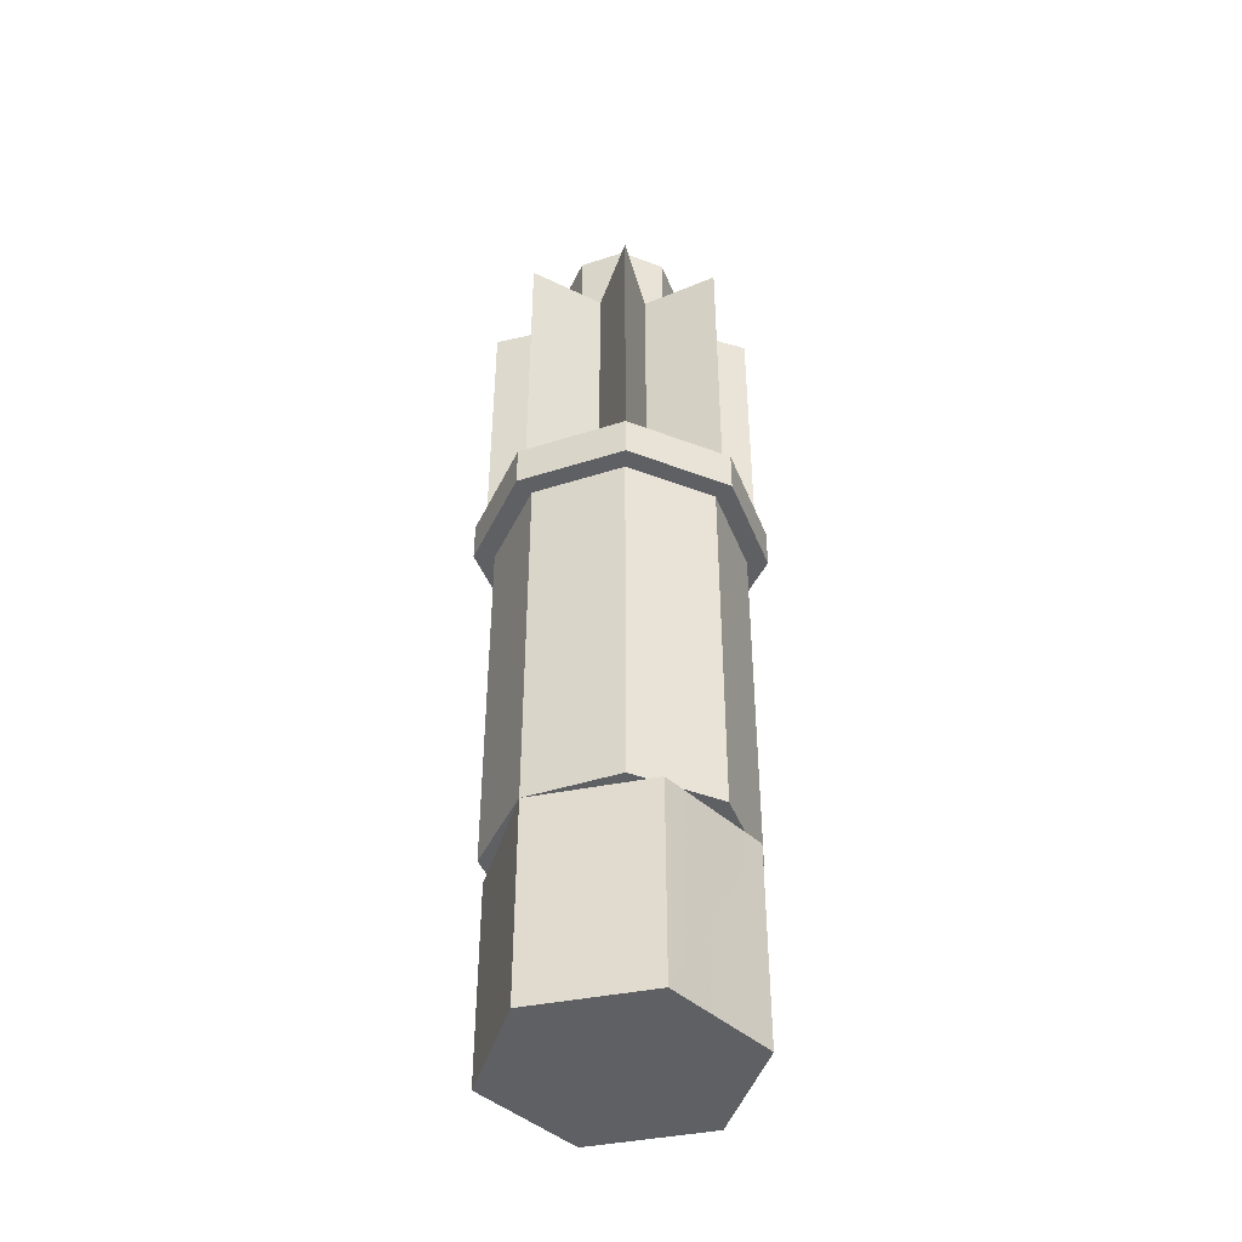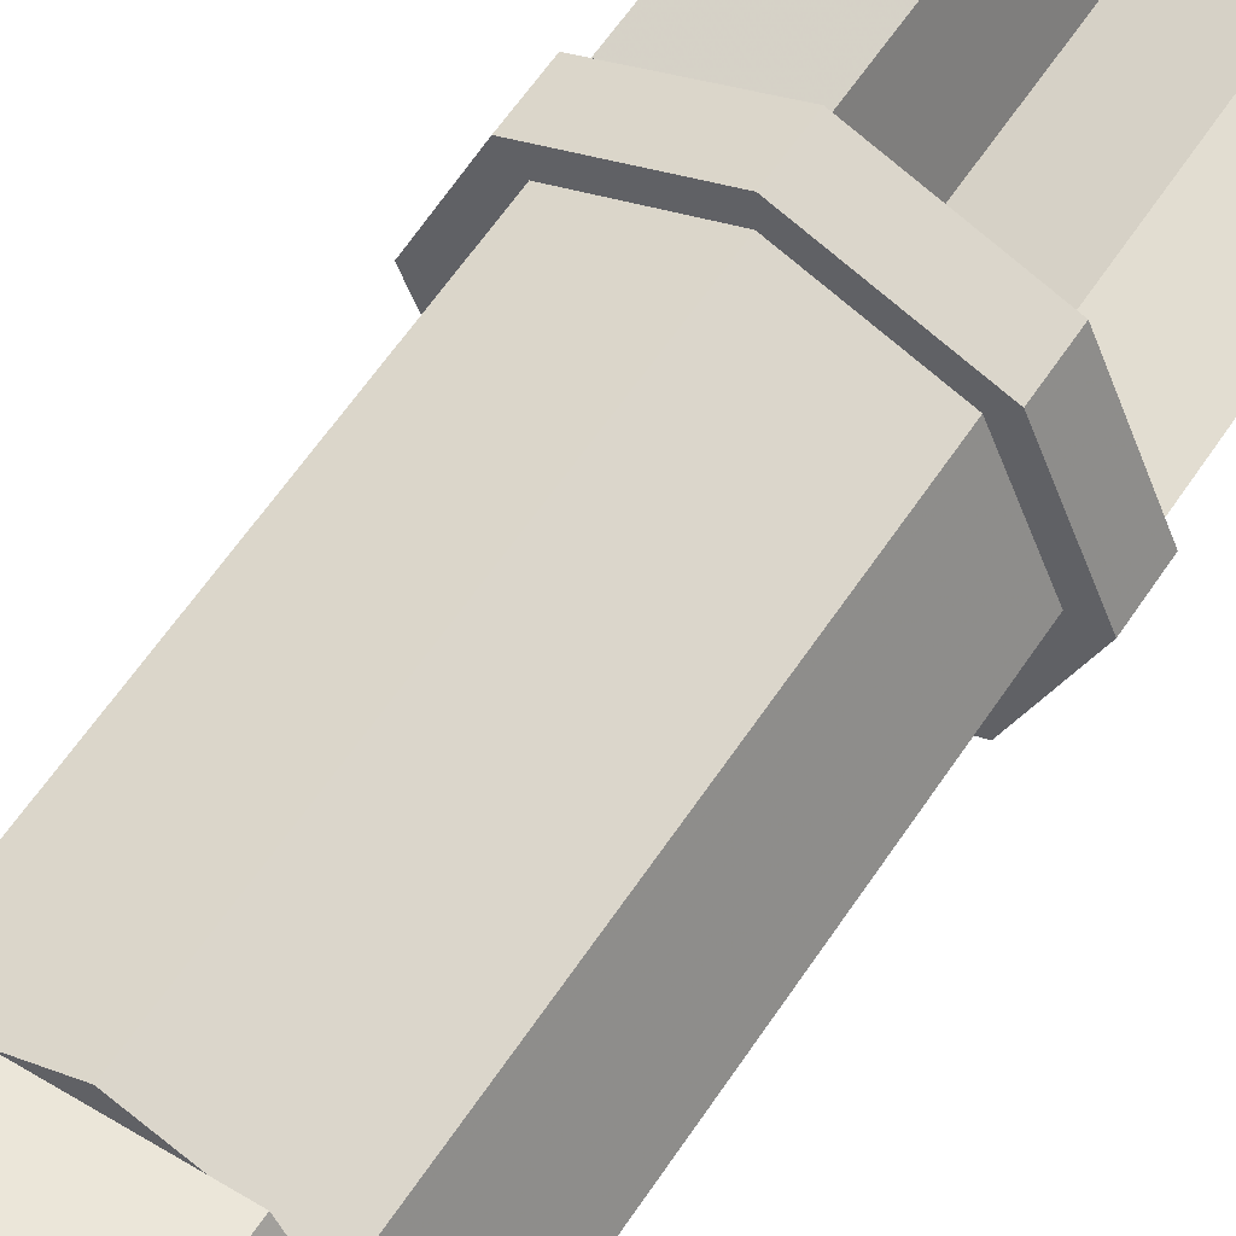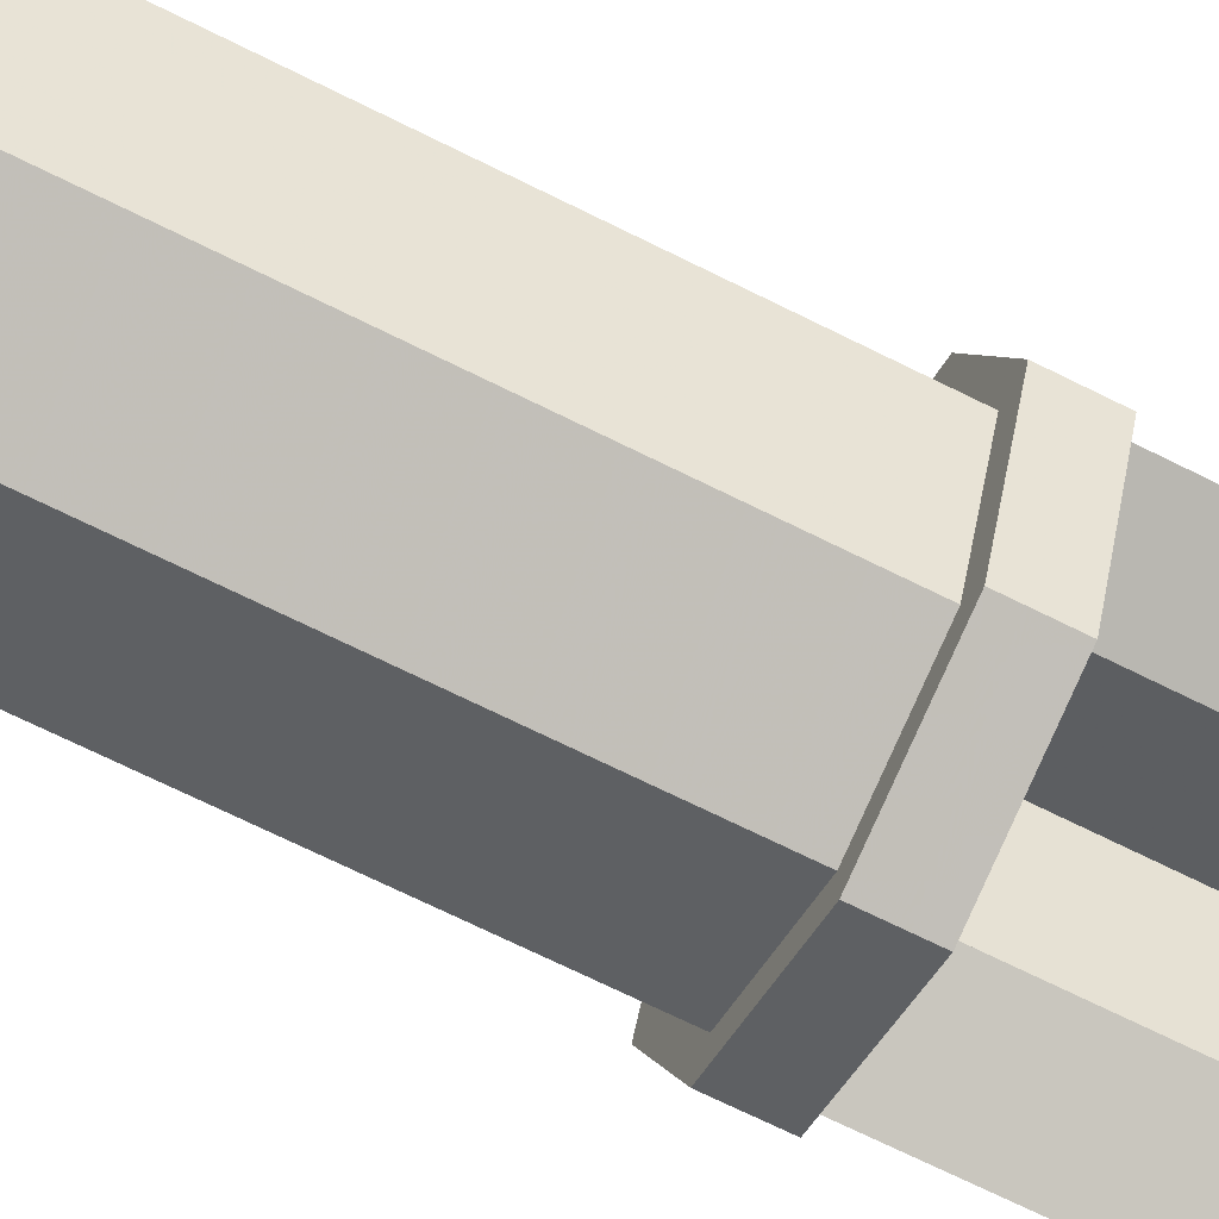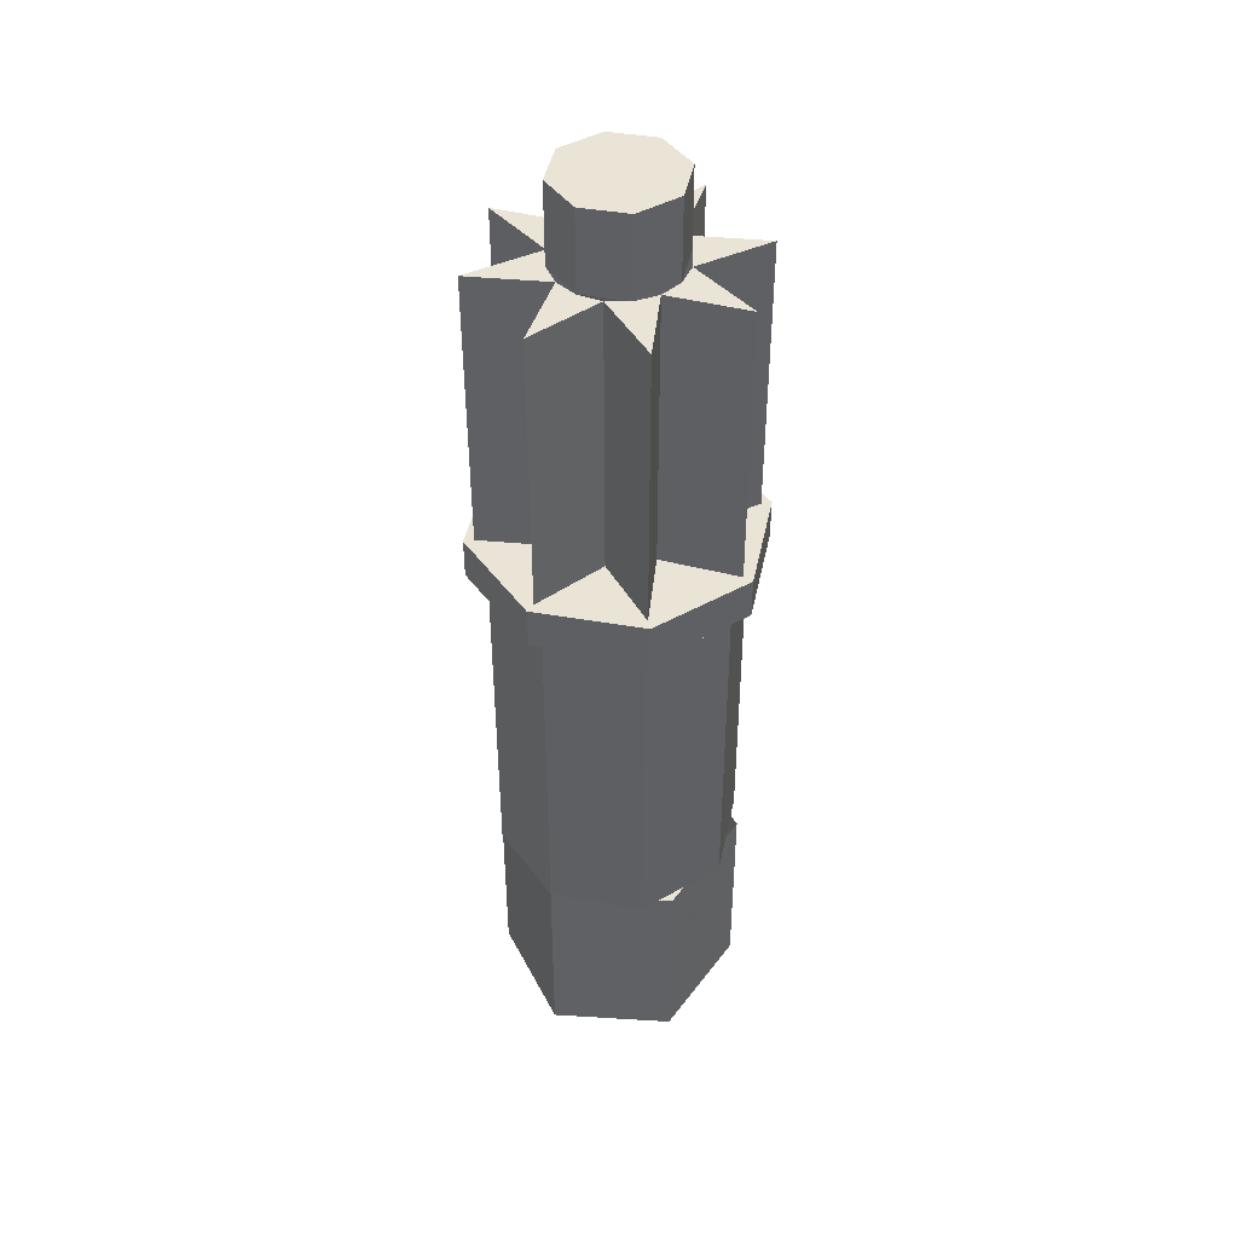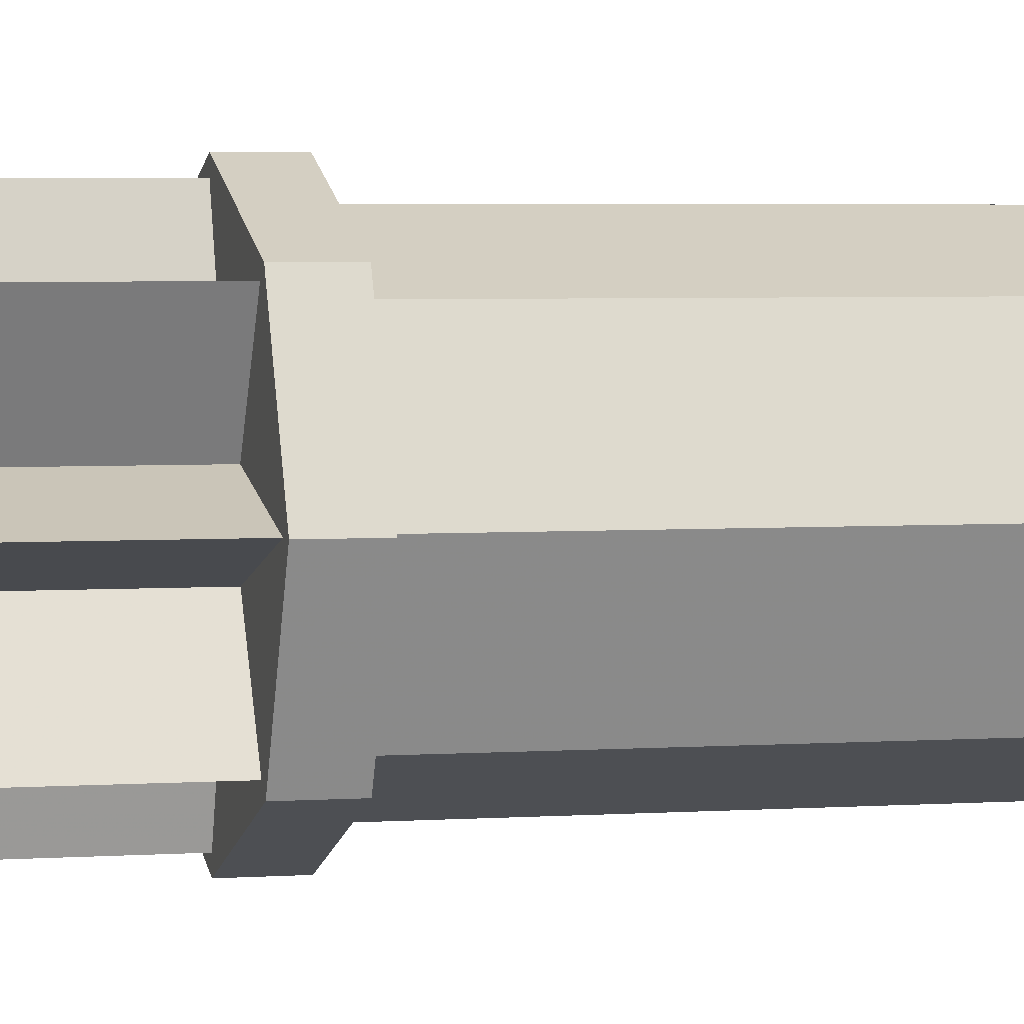
<metadata>
{"format":"obj","ext":"obj","renderer":"f3d","projection":"perspective","resolution":1024,"background":"white","views":[{"elev":-43.5,"azim":-46.8,"up":"+Y"},{"elev":57.3,"azim":32.5,"up":"+Z"},{"elev":-66.2,"azim":62.9,"up":"+Z"},{"elev":43.8,"azim":124.1,"up":"+Y"},{"elev":3.4,"azim":-104.9,"up":"+Z"}]}
</metadata>
<code>
v 0.3 -1.5 0
v 0.15 -1.5 -0.2598
v 0.15 -1 -0.2598
v 0.3 -1 0
v 0.15 -1.5 -0.2598
v -0.15 -1.5 -0.2598
v -0.15 -1 -0.2598
v 0.15 -1 -0.2598
v -0.15 -1.5 -0.2598
v -0.3 -1.5 0
v -0.3 -1 0
v -0.15 -1 -0.2598
v -0.3 -1.5 0
v -0.15 -1.5 0.2598
v -0.15 -1 0.2598
v -0.3 -1 0
v -0.15 -1.5 0.2598
v 0.15 -1.5 0.2598
v 0.15 -1 0.2598
v -0.15 -1 0.2598
v 0.15 -1.5 0.2598
v 0.3 -1.5 0
v 0.3 -1 0
v 0.15 -1 0.2598
v 0.15 -1.5 -0.2598
v 0.3 -1.5 0
v 0 -1.5 0
v -0.15 -1.5 -0.2598
v 0.15 -1.5 -0.2598
v 0 -1.5 0
v -0.3 -1.5 0
v -0.15 -1.5 -0.2598
v 0 -1.5 0
v -0.15 -1.5 0.2598
v -0.3 -1.5 0
v 0 -1.5 0
v 0.15 -1.5 0.2598
v -0.15 -1.5 0.2598
v 0 -1.5 0
v 0.3 -1.5 0
v 0.15 -1.5 0.2598
v 0 -1.5 0
v 0 -1 0
v -0.3 -1 0
v -0.2121 -1 -0.2121
v 0 -1 0
v -0.2121 -1 -0.2121
v 0 -1 -0.3
v 0 -1 0
v 0 -1 -0.3
v 0.2121 -1 -0.2121
v 0 -1 0
v 0.2121 -1 -0.2121
v 0.3 -1 0
v 0 -1 0
v 0.3 -1 0
v 0.2121 -1 0.2121
v 0 -1 0
v 0.2121 -1 0.2121
v 0 -1 0.3
v 0 -1 0
v 0 -1 0.3
v -0.2121 -1 0.2121
v 0 -1 0
v -0.2121 -1 0.2121
v -0.3 -1 0
v 0 0 0
v 0.35 0 0
v 0.2475 0 -0.2475
v 0 0 0
v 0.2475 0 -0.2475
v 0 0 -0.35
v 0 0 0
v 0 0 -0.35
v -0.2475 0 -0.2475
v 0 0 0
v -0.2475 0 -0.2475
v -0.35 0 0
v 0 0 0
v -0.35 0 0
v -0.2475 0 0.2475
v 0 0 0
v -0.2475 0 0.2475
v 0 0 0.35
v 0 0 0
v 0 0 0.35
v 0.2475 0 0.2475
v 0 0 0
v 0.2475 0 0.2475
v 0.35 0 0
v 0 0.7 -0.325
v -0.0574 0.7 -0.1386
v 0 0.7 -0.15
v 0 0.7 -0.325
v 0 0.7 -0.15
v 0.0574 0.7 -0.1386
v 0.2298 0.7 -0.2298
v 0.0574 0.7 -0.1386
v 0.1061 0.7 -0.1061
v 0.2298 0.7 -0.2298
v 0.1061 0.7 -0.1061
v 0.1386 0.7 -0.0574
v 0.325 0.7 0
v 0.1386 0.7 -0.0574
v 0.15 0.7 0
v 0.325 0.7 0
v 0.15 0.7 0
v 0.1386 0.7 0.0574
v 0.2298 0.7 0.2298
v 0.1386 0.7 0.0574
v 0.1061 0.7 0.1061
v 0.2298 0.7 0.2298
v 0.1061 0.7 0.1061
v 0.0574 0.7 0.1386
v 0 0.7 0.325
v 0.0574 0.7 0.1386
v 0 0.7 0.15
v 0 0.7 0.325
v 0 0.7 0.15
v -0.0574 0.7 0.1386
v -0.2298 0.7 0.2298
v -0.0574 0.7 0.1386
v -0.1061 0.7 0.1061
v -0.2298 0.7 0.2298
v -0.1061 0.7 0.1061
v -0.1386 0.7 0.0574
v -0.325 0.7 0
v -0.1386 0.7 0.0574
v -0.15 0.7 0
v -0.325 0.7 0
v -0.15 0.7 0
v -0.1386 0.7 -0.0574
v -0.2298 0.7 -0.2298
v -0.1386 0.7 -0.0574
v -0.1061 0.7 -0.1061
v -0.2298 0.7 -0.2298
v -0.1061 0.7 -0.1061
v -0.0574 0.7 -0.1386
v 0 0.7 -0.325
v 0 0 -0.325
v -0.0574 0 -0.1386
v -0.0574 0.7 -0.1386
v 0.0574 0.7 -0.1386
v 0.0574 0 -0.1386
v 0 0 -0.325
v 0 0.7 -0.325
v 0.2298 0.7 -0.2298
v 0.2298 0 -0.2298
v 0.0574 0 -0.1386
v 0.0574 0.7 -0.1386
v 0.1386 0.7 -0.0574
v 0.1386 0 -0.0574
v 0.2298 0 -0.2298
v 0.2298 0.7 -0.2298
v 0.325 0.7 0
v 0.325 0 0
v 0.1386 0 -0.0574
v 0.1386 0.7 -0.0574
v 0.1386 0.7 0.0574
v 0.1386 0 0.0574
v 0.325 0 0
v 0.325 0.7 0
v 0.2298 0.7 0.2298
v 0.2298 0 0.2298
v 0.1386 0 0.0574
v 0.1386 0.7 0.0574
v 0.0574 0.7 0.1386
v 0.0574 0 0.1386
v 0.2298 0 0.2298
v 0.2298 0.7 0.2298
v 0 0.7 0.325
v 0 0 0.325
v 0.0574 0 0.1386
v 0.0574 0.7 0.1386
v -0.0574 0.7 0.1386
v -0.0574 0 0.1386
v 0 0 0.325
v 0 0.7 0.325
v -0.2298 0.7 0.2298
v -0.2298 0 0.2298
v -0.0574 0 0.1386
v -0.0574 0.7 0.1386
v -0.1386 0.7 0.0574
v -0.1386 0 0.0574
v -0.2298 0 0.2298
v -0.2298 0.7 0.2298
v -0.325 0.7 0
v -0.325 0 0
v -0.1386 0 0.0574
v -0.1386 0.7 0.0574
v -0.1386 0.7 -0.0574
v -0.1386 0 -0.0574
v -0.325 0 0
v -0.325 0.7 0
v -0.2298 0.7 -0.2298
v -0.2298 0 -0.2298
v -0.1386 0 -0.0574
v -0.1386 0.7 -0.0574
v -0.0574 0.7 -0.1386
v -0.0574 0 -0.1386
v -0.2298 0 -0.2298
v -0.2298 0.7 -0.2298
v 0 0.7 0
v 0.15 0.7 0
v 0.1061 0.7 -0.1061
v 0 0.7 0
v 0.1061 0.7 -0.1061
v 0 0.7 -0.15
v 0 0.7 0
v 0 0.7 -0.15
v -0.1061 0.7 -0.1061
v 0 0.7 0
v -0.1061 0.7 -0.1061
v -0.15 0.7 0
v 0 0.7 0
v -0.15 0.7 0
v -0.1061 0.7 0.1061
v 0 0.7 0
v -0.1061 0.7 0.1061
v 0 0.7 0.15
v 0 0.7 0
v 0 0.7 0.15
v 0.1061 0.7 0.1061
v 0 0.7 0
v 0.1061 0.7 0.1061
v 0.15 0.7 0
v 0 0.9 0
v 0.15 0.9 0
v 0.1061 0.9 -0.1061
v 0 0.9 0
v 0.1061 0.9 -0.1061
v 0 0.9 -0.15
v 0 0.9 0
v 0 0.9 -0.15
v -0.1061 0.9 -0.1061
v 0 0.9 0
v -0.1061 0.9 -0.1061
v -0.15 0.9 0
v 0 0.9 0
v -0.15 0.9 0
v -0.1061 0.9 0.1061
v 0 0.9 0
v -0.1061 0.9 0.1061
v 0 0.9 0.15
v 0 0.9 0
v 0 0.9 0.15
v 0.1061 0.9 0.1061
v 0 0.9 0
v 0.1061 0.9 0.1061
v 0.15 0.9 0
v 0.1061 0.9 -0.1061
v 0.15 0.9 0
v 0.15 0.7 0
v 0.1061 0.7 -0.1061
v 0 0.9 -0.15
v 0.1061 0.9 -0.1061
v 0.1061 0.7 -0.1061
v 0 0.7 -0.15
v -0.1061 0.9 -0.1061
v 0 0.9 -0.15
v 0 0.7 -0.15
v -0.1061 0.7 -0.1061
v -0.15 0.9 0
v -0.1061 0.9 -0.1061
v -0.1061 0.7 -0.1061
v -0.15 0.7 0
v -0.1061 0.9 0.1061
v -0.15 0.9 0
v -0.15 0.7 0
v -0.1061 0.7 0.1061
v 0 0.9 0.15
v -0.1061 0.9 0.1061
v -0.1061 0.7 0.1061
v 0 0.7 0.15
v 0.1061 0.9 0.1061
v 0 0.9 0.15
v 0 0.7 0.15
v 0.1061 0.7 0.1061
v 0.15 0.9 0
v 0.1061 0.9 0.1061
v 0.1061 0.7 0.1061
v 0.15 0.7 0
v 0.2475 0 -0.2475
v 0.35 0 0
v 0.35 -0.1 0
v 0.2475 -0.1 -0.2475
v 0 0 -0.35
v 0.2475 0 -0.2475
v 0.2475 -0.1 -0.2475
v 0 -0.1 -0.35
v -0.2475 0 -0.2475
v 0 0 -0.35
v 0 -0.1 -0.35
v -0.2475 -0.1 -0.2475
v -0.35 0 0
v -0.2475 0 -0.2475
v -0.2475 -0.1 -0.2475
v -0.35 -0.1 0
v -0.2475 0 0.2475
v -0.35 0 0
v -0.35 -0.1 0
v -0.2475 -0.1 0.2475
v 0 0 0.35
v -0.2475 0 0.2475
v -0.2475 -0.1 0.2475
v 0 -0.1 0.35
v 0.2475 0 0.2475
v 0 0 0.35
v 0 -0.1 0.35
v 0.2475 -0.1 0.2475
v 0.35 0 0
v 0.2475 0 0.2475
v 0.2475 -0.1 0.2475
v 0.35 -0.1 0
v -0.35 -0.1 0
v -0.2475 -0.1 -0.2475
v -0.2121 -0.1 -0.2121
v -0.3 -0.1 0
v -0.2475 -0.1 -0.2475
v 0 -0.1 -0.35
v 0 -0.1 -0.3
v -0.2121 -0.1 -0.2121
v 0 -0.1 -0.35
v 0.2475 -0.1 -0.2475
v 0.2121 -0.1 -0.2121
v 0 -0.1 -0.3
v 0.2475 -0.1 -0.2475
v 0.35 -0.1 0
v 0.3 -0.1 0
v 0.2121 -0.1 -0.2121
v 0.35 -0.1 0
v 0.2475 -0.1 0.2475
v 0.2121 -0.1 0.2121
v 0.3 -0.1 0
v 0.2475 -0.1 0.2475
v 0 -0.1 0.35
v 0 -0.1 0.3
v 0.2121 -0.1 0.2121
v 0 -0.1 0.35
v -0.2475 -0.1 0.2475
v -0.2121 -0.1 0.2121
v 0 -0.1 0.3
v -0.2475 -0.1 0.2475
v -0.35 -0.1 0
v -0.3 -0.1 0
v -0.2121 -0.1 0.2121
v 0.35 0 0
v 0.2475 0 -0.2475
v 0.2121 0 -0.2121
v 0.3 0 0
v 0.2475 0 -0.2475
v 0 0 -0.35
v 0 0 -0.3
v 0.2121 0 -0.2121
v 0 0 -0.35
v -0.2475 0 -0.2475
v -0.2121 0 -0.2121
v 0 0 -0.3
v -0.2475 0 -0.2475
v -0.35 0 0
v -0.3 0 0
v -0.2121 0 -0.2121
v -0.35 0 0
v -0.2475 0 0.2475
v -0.2121 0 0.2121
v -0.3 0 0
v -0.2475 0 0.2475
v 0 0 0.35
v 0 0 0.3
v -0.2121 0 0.2121
v 0 0 0.35
v 0.2475 0 0.2475
v 0.2121 0 0.2121
v 0 0 0.3
v 0.2475 0 0.2475
v 0.35 0 0
v 0.3 0 0
v 0.2121 0 0.2121
v 0.2121 -0.1 -0.2121
v 0.3 -0.1 0
v 0.3 -1 0
v 0.2121 -1 -0.2121
v 0 -0.1 -0.3
v 0.2121 -0.1 -0.2121
v 0.2121 -1 -0.2121
v 0 -1 -0.3
v -0.2121 -0.1 -0.2121
v 0 -0.1 -0.3
v 0 -1 -0.3
v -0.2121 -1 -0.2121
v -0.3 -0.1 0
v -0.2121 -0.1 -0.2121
v -0.2121 -1 -0.2121
v -0.3 -1 0
v -0.2121 -0.1 0.2121
v -0.3 -0.1 0
v -0.3 -1 0
v -0.2121 -1 0.2121
v 0 -0.1 0.3
v -0.2121 -0.1 0.2121
v -0.2121 -1 0.2121
v 0 -1 0.3
v 0.2121 -0.1 0.2121
v 0 -0.1 0.3
v 0 -1 0.3
v 0.2121 -1 0.2121
v 0.3 -0.1 0
v 0.2121 -0.1 0.2121
v 0.2121 -1 0.2121
v 0.3 -1 0
g mesh3941603
f 1 2 3
f 3 4 1
f 5 6 7
f 7 8 5
f 9 10 11
f 11 12 9
f 13 14 15
f 15 16 13
f 17 18 19
f 19 20 17
f 21 22 23
f 23 24 21
g mesh3941604
f 25 26 27
f 28 29 30
f 31 32 33
f 34 35 36
f 37 38 39
f 40 41 42
g mesh3941607
f 43 44 45
f 46 47 48
f 49 50 51
f 52 53 54
f 55 56 57
f 58 59 60
f 61 62 63
f 64 65 66
g mesh3941612
f 67 68 69
f 70 71 72
f 73 74 75
f 76 77 78
f 79 80 81
f 82 83 84
f 85 86 87
f 88 89 90
g mesh3941614
f 91 92 93
f 94 95 96
f 97 98 99
f 100 101 102
f 103 104 105
f 106 107 108
f 109 110 111
f 112 113 114
f 115 116 117
f 118 119 120
f 121 122 123
f 124 125 126
f 127 128 129
f 130 131 132
f 133 134 135
f 136 137 138
f 139 140 141
f 141 142 139
f 143 144 145
f 145 146 143
f 147 148 149
f 149 150 147
f 151 152 153
f 153 154 151
f 155 156 157
f 157 158 155
f 159 160 161
f 161 162 159
f 163 164 165
f 165 166 163
f 167 168 169
f 169 170 167
f 171 172 173
f 173 174 171
f 175 176 177
f 177 178 175
f 179 180 181
f 181 182 179
f 183 184 185
f 185 186 183
f 187 188 189
f 189 190 187
f 191 192 193
f 193 194 191
f 195 196 197
f 197 198 195
f 199 200 201
f 201 202 199
g mesh3941616
f 203 204 205
f 206 207 208
f 209 210 211
f 212 213 214
f 215 216 217
f 218 219 220
f 221 222 223
f 224 225 226
g mesh3941620
f 227 228 229
f 230 231 232
f 233 234 235
f 236 237 238
f 239 240 241
f 242 243 244
f 245 246 247
f 248 249 250
g mesh3941622
f 251 252 253
f 253 254 251
f 255 256 257
f 257 258 255
f 259 260 261
f 261 262 259
f 263 264 265
f 265 266 263
f 267 268 269
f 269 270 267
f 271 272 273
f 273 274 271
f 275 276 277
f 277 278 275
f 279 280 281
f 281 282 279
g mesh3941625
f 283 284 285
f 285 286 283
f 287 288 289
f 289 290 287
f 291 292 293
f 293 294 291
f 295 296 297
f 297 298 295
f 299 300 301
f 301 302 299
f 303 304 305
f 305 306 303
f 307 308 309
f 309 310 307
f 311 312 313
f 313 314 311
g mesh3941627
f 315 316 317
f 317 318 315
f 319 320 321
f 321 322 319
f 323 324 325
f 325 326 323
f 327 328 329
f 329 330 327
f 331 332 333
f 333 334 331
f 335 336 337
f 337 338 335
f 339 340 341
f 341 342 339
f 343 344 345
f 345 346 343
g mesh3941629
f 347 348 349
f 349 350 347
f 351 352 353
f 353 354 351
f 355 356 357
f 357 358 355
f 359 360 361
f 361 362 359
f 363 364 365
f 365 366 363
f 367 368 369
f 369 370 367
f 371 372 373
f 373 374 371
f 375 376 377
f 377 378 375
g mesh3941631
f 379 380 381
f 381 382 379
f 383 384 385
f 385 386 383
f 387 388 389
f 389 390 387
f 391 392 393
f 393 394 391
f 395 396 397
f 397 398 395
f 399 400 401
f 401 402 399
f 403 404 405
f 405 406 403
f 407 408 409
f 409 410 407

</code>
